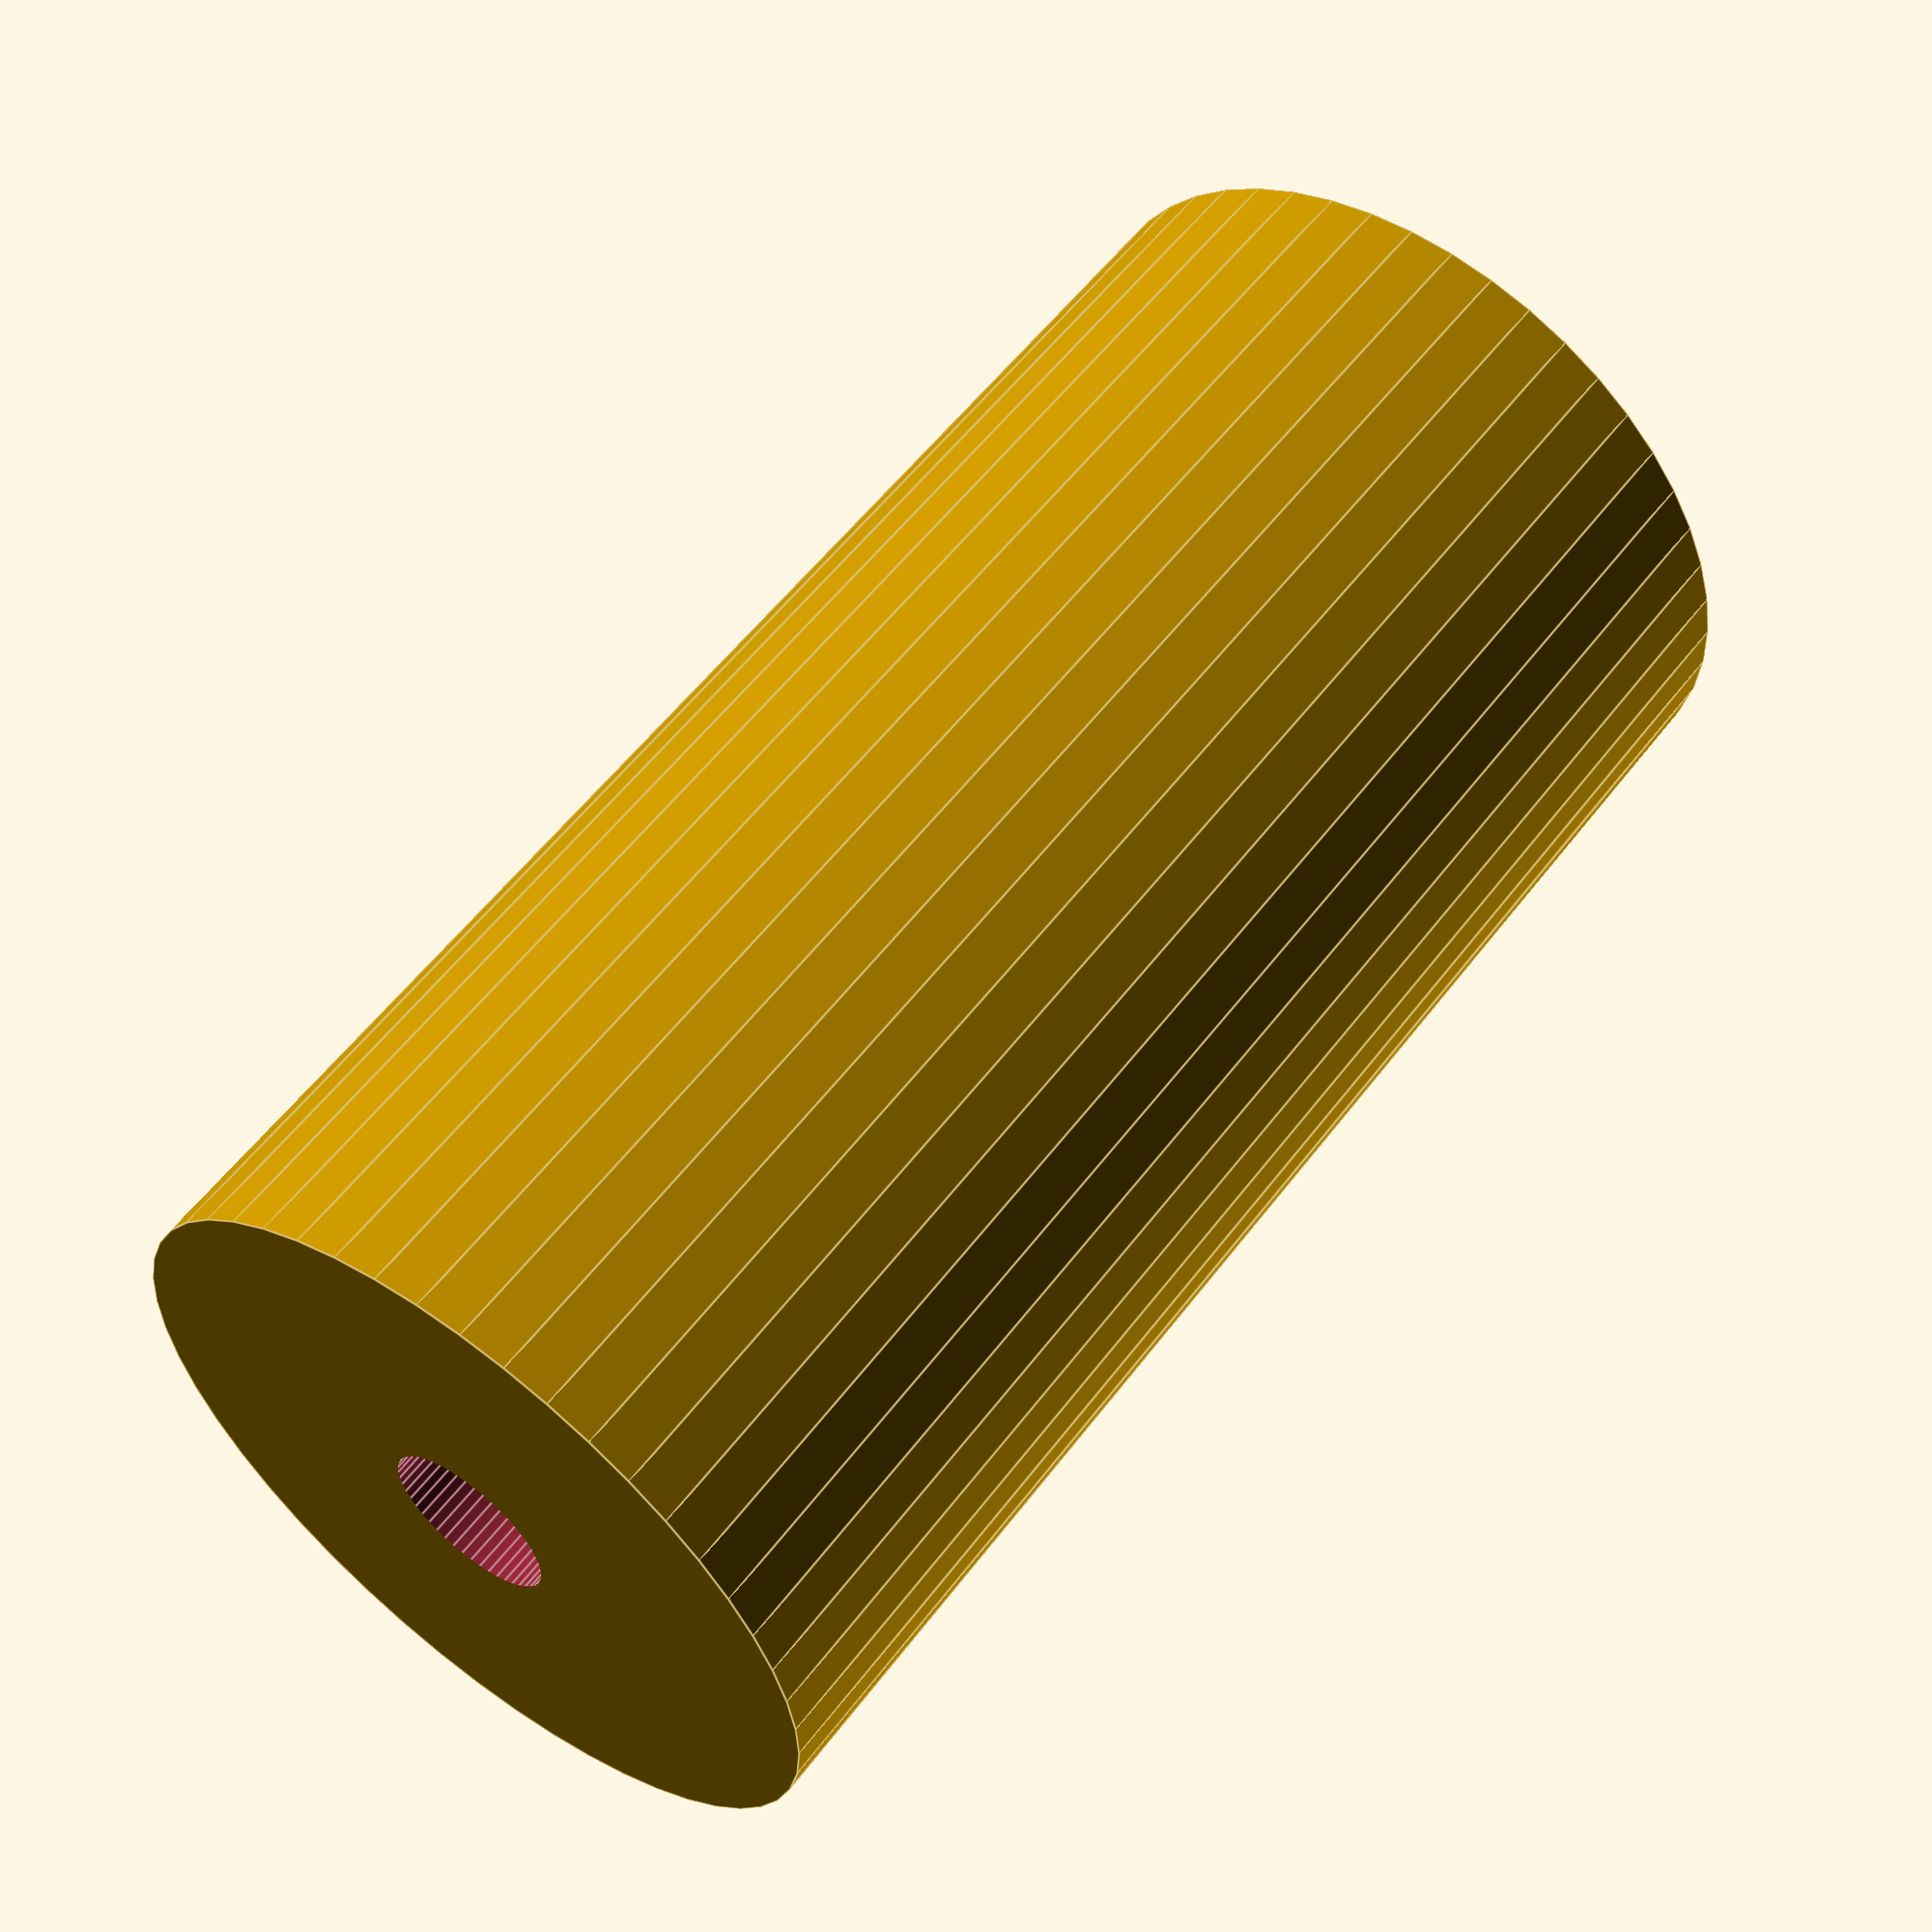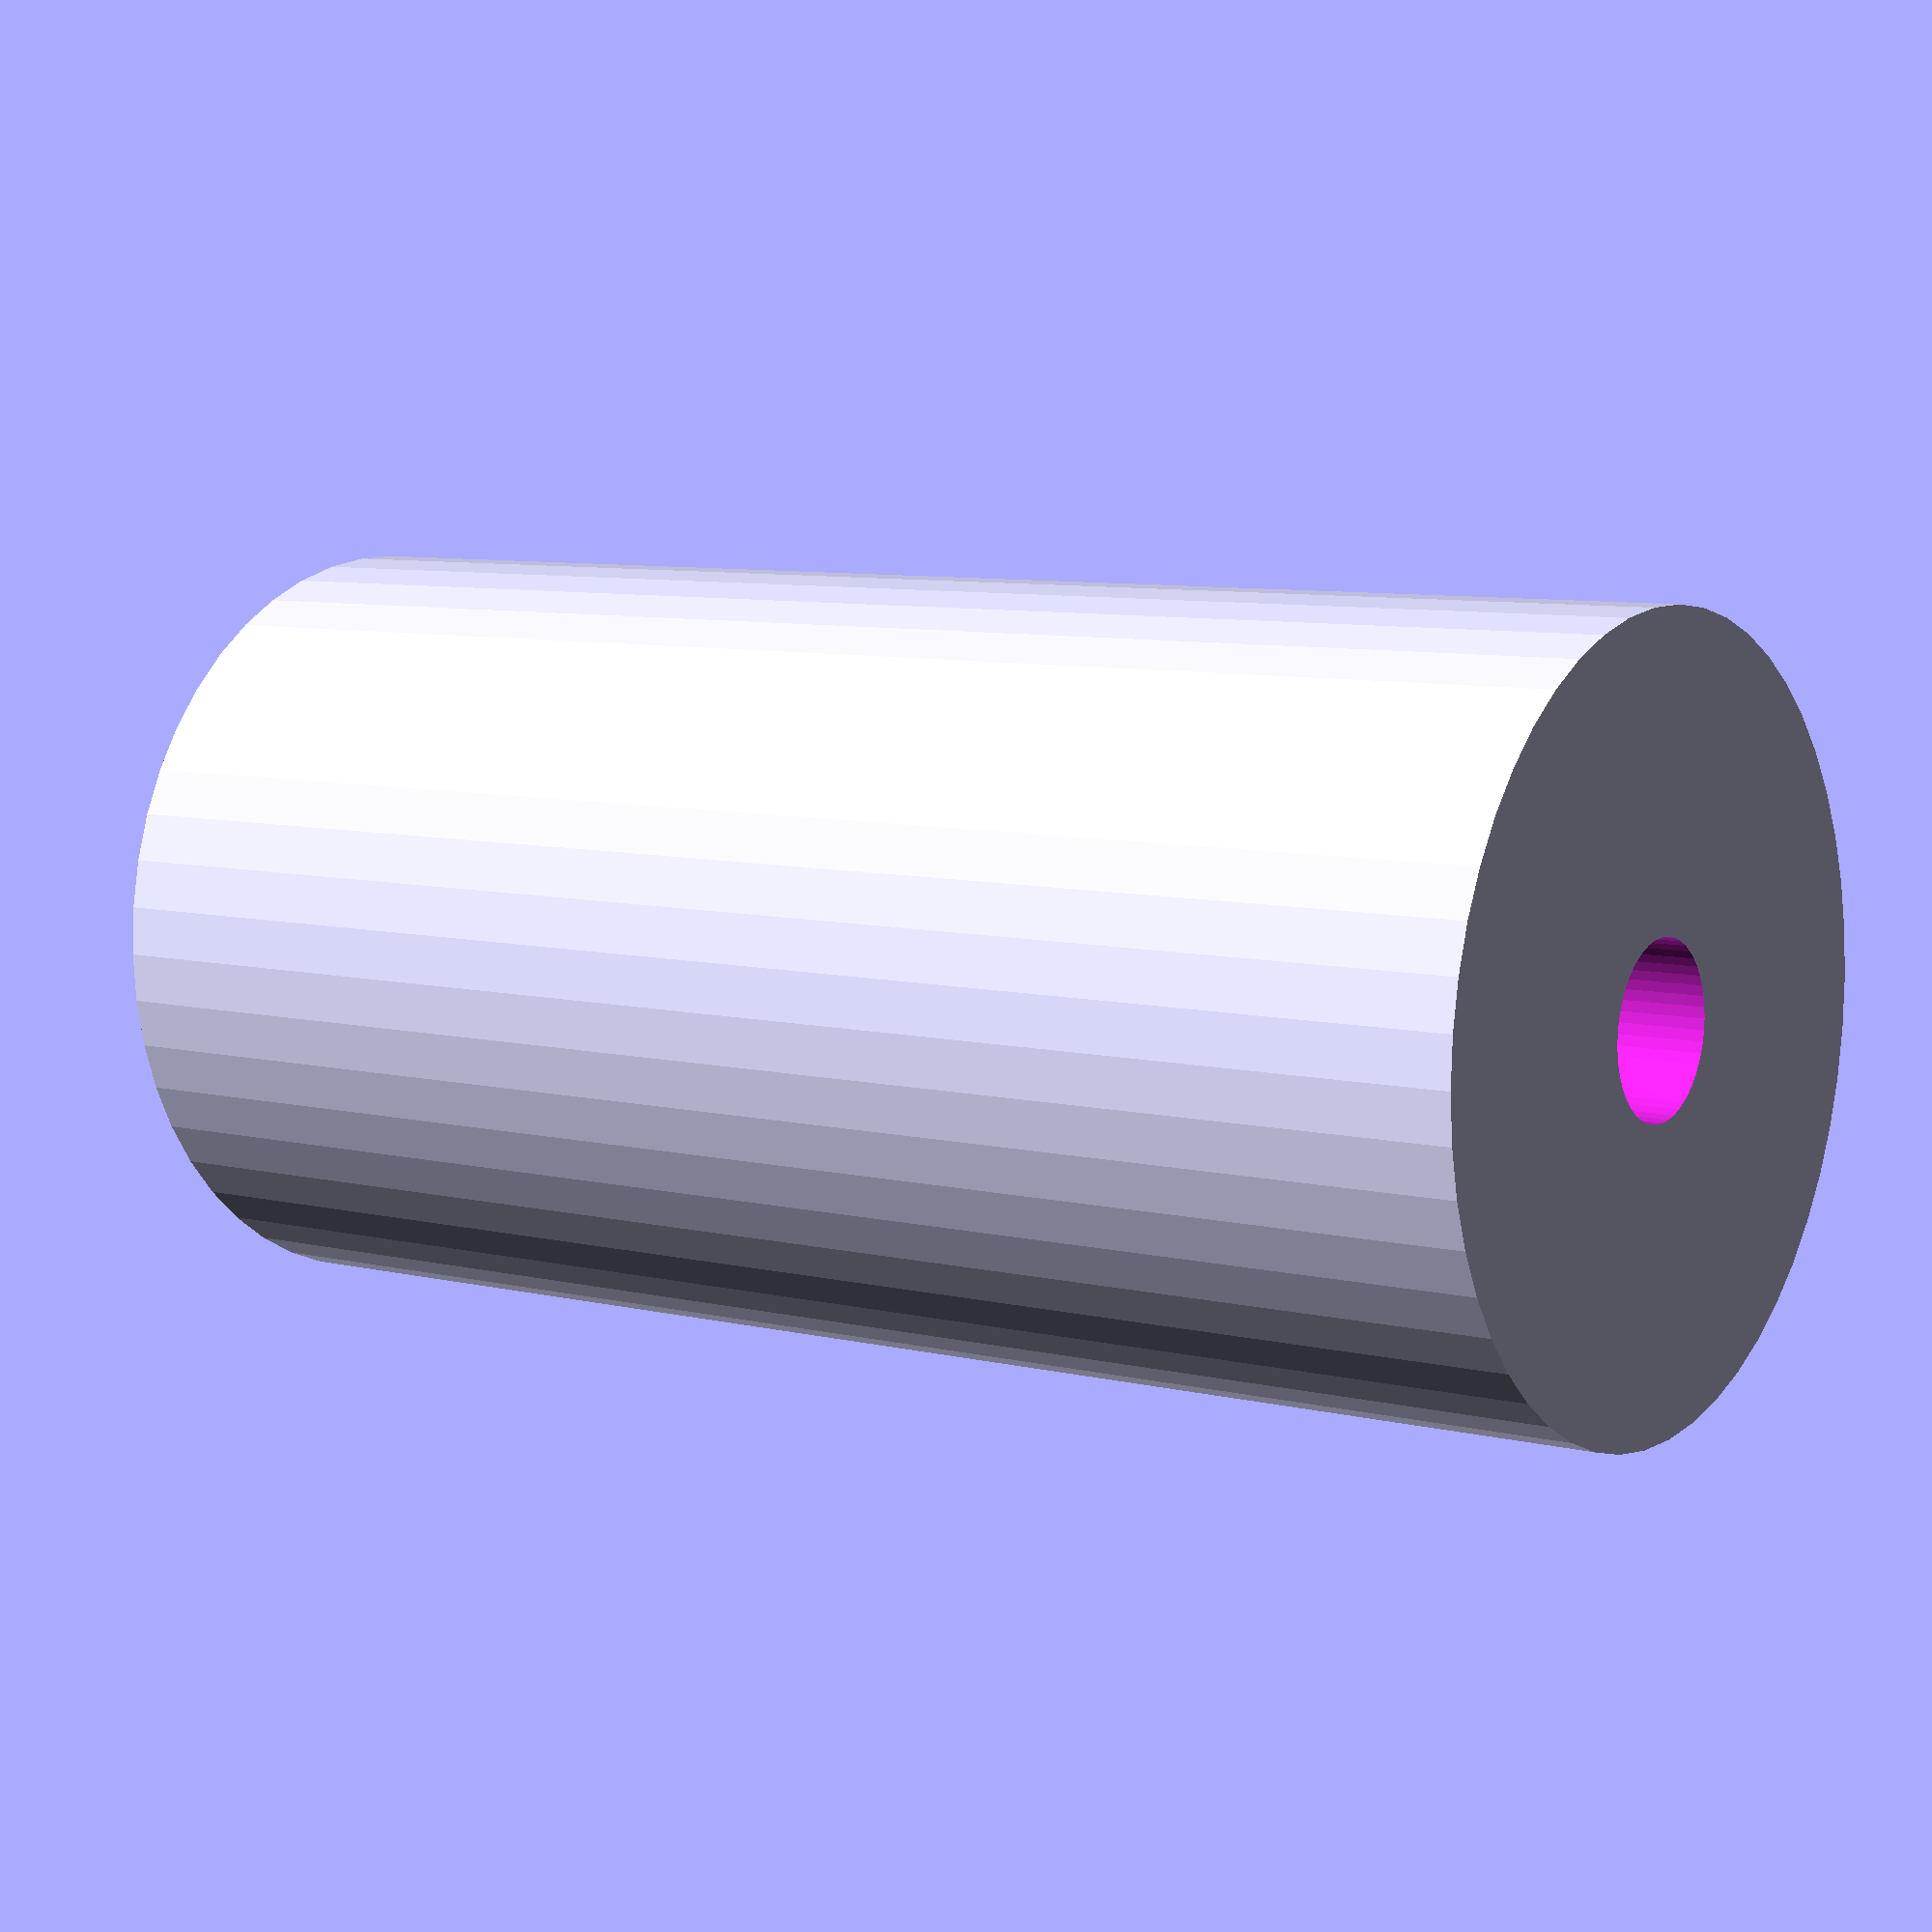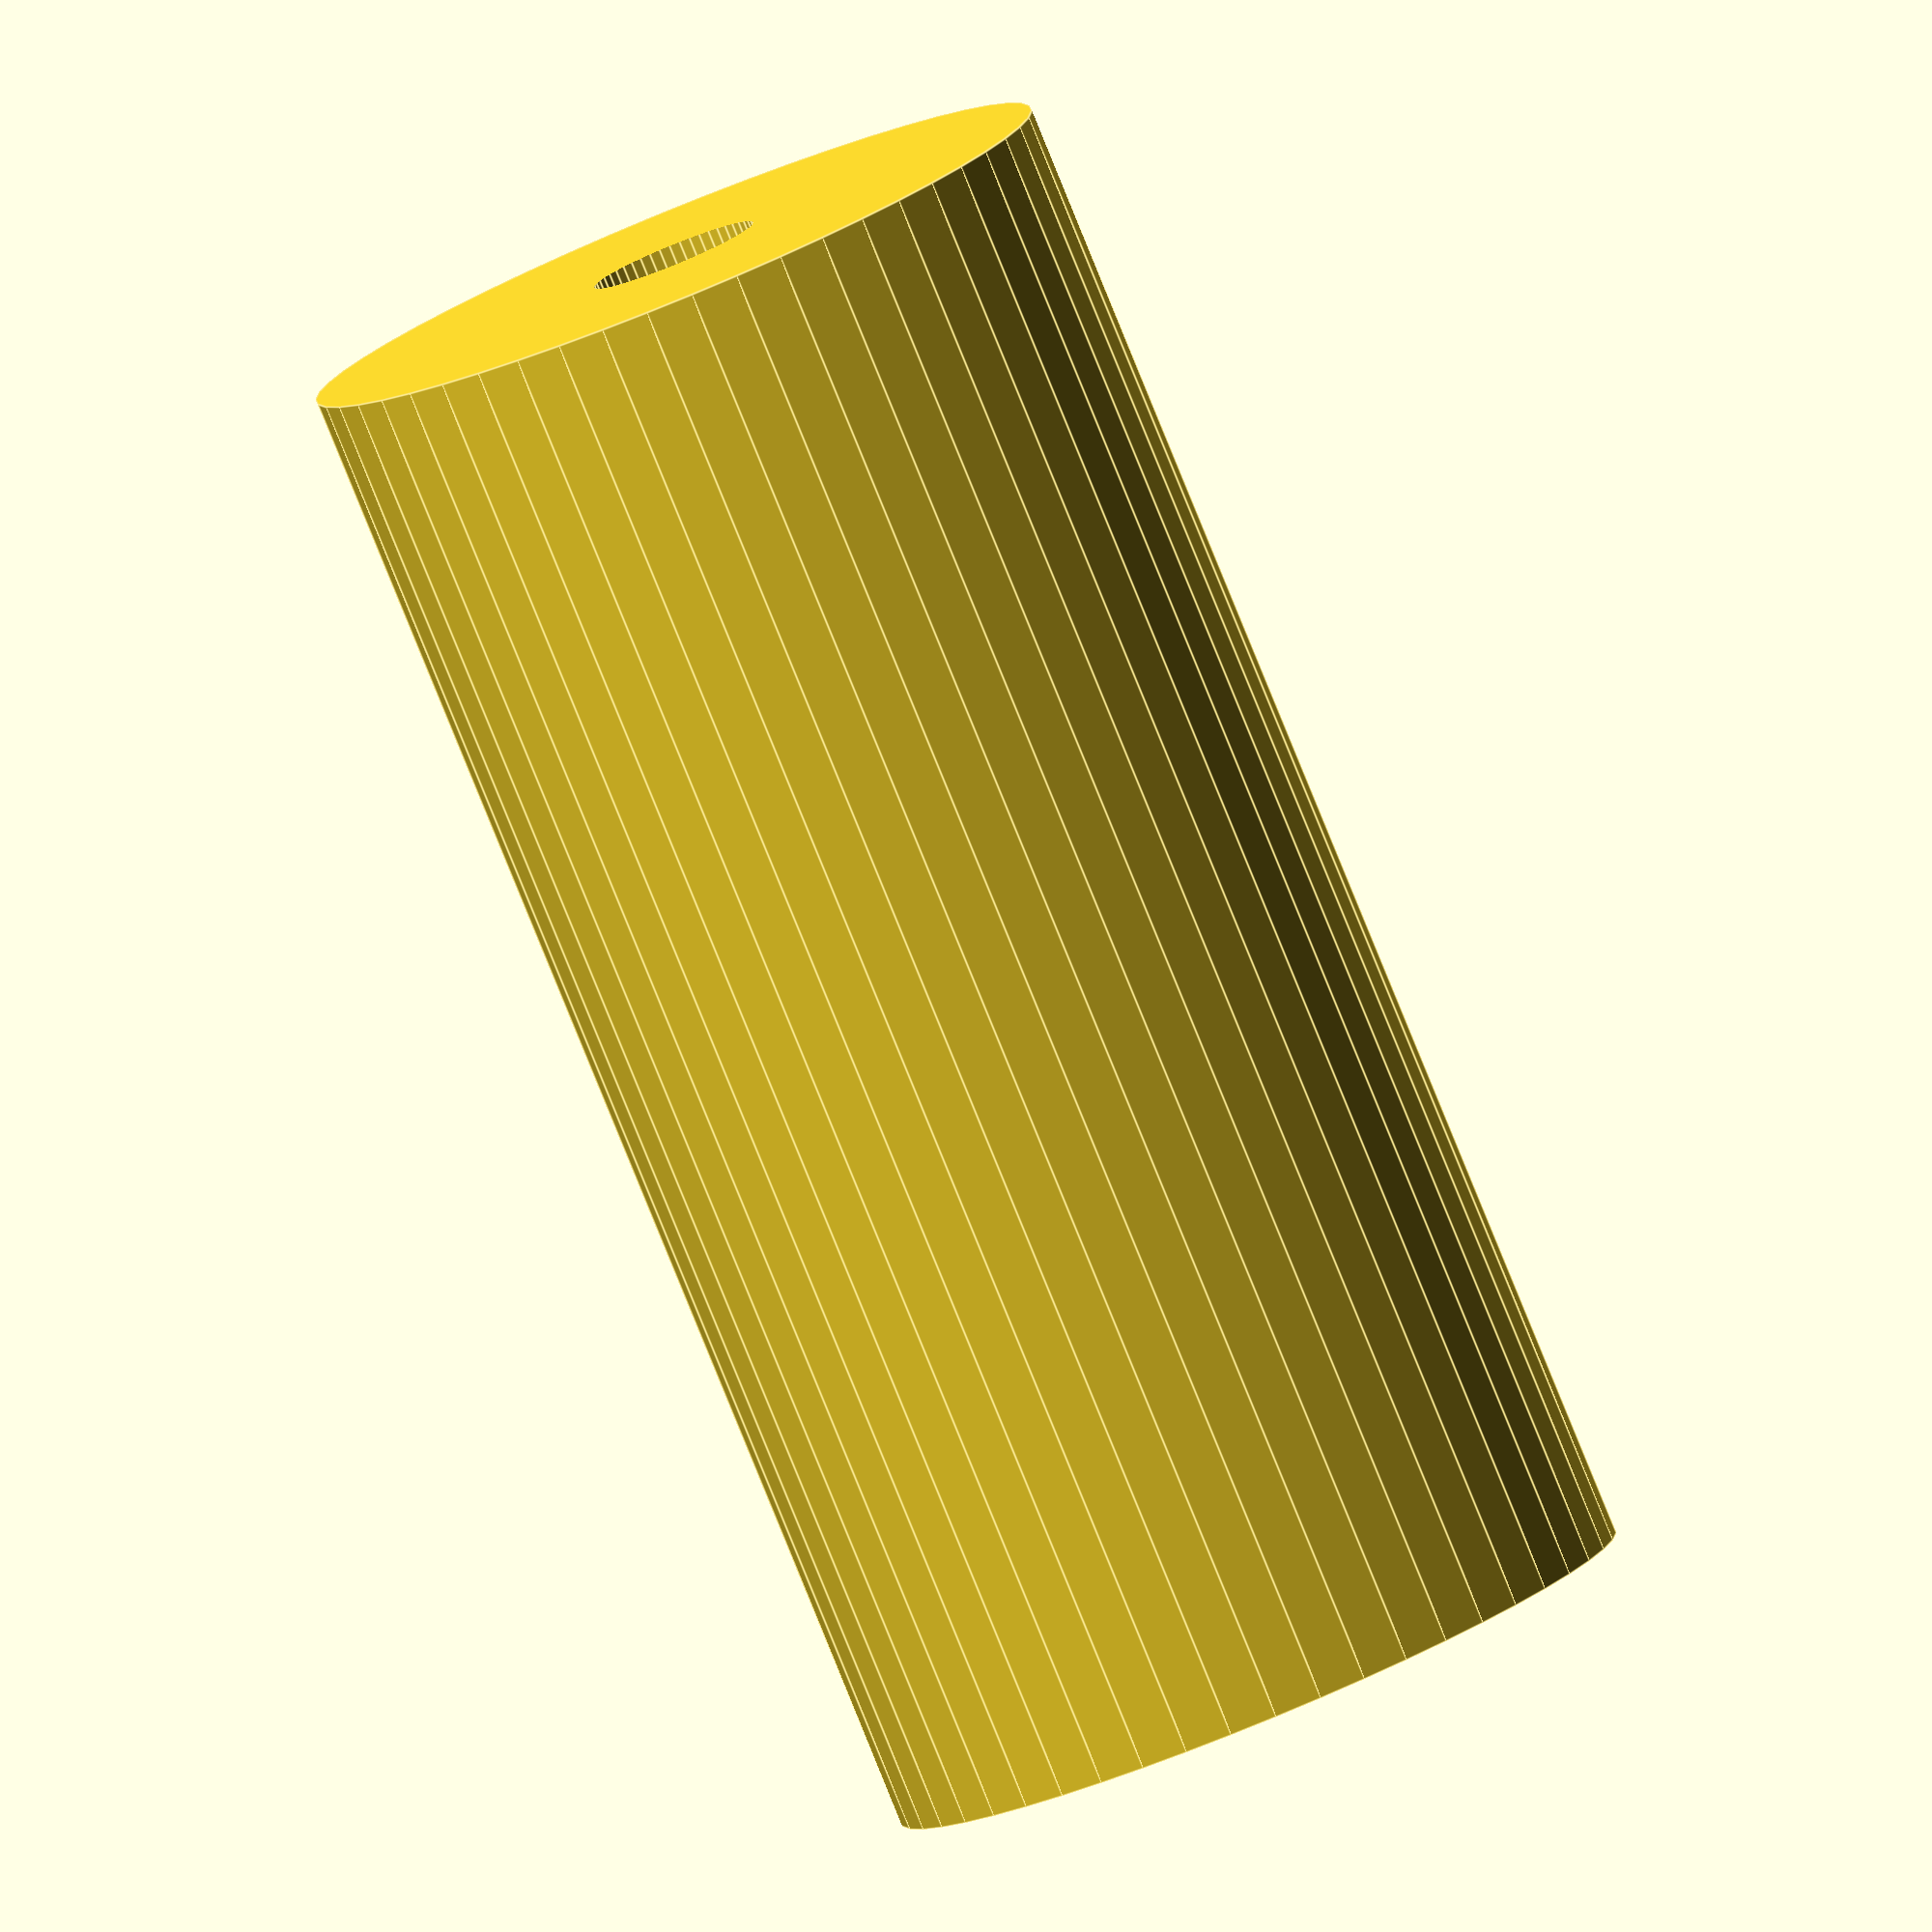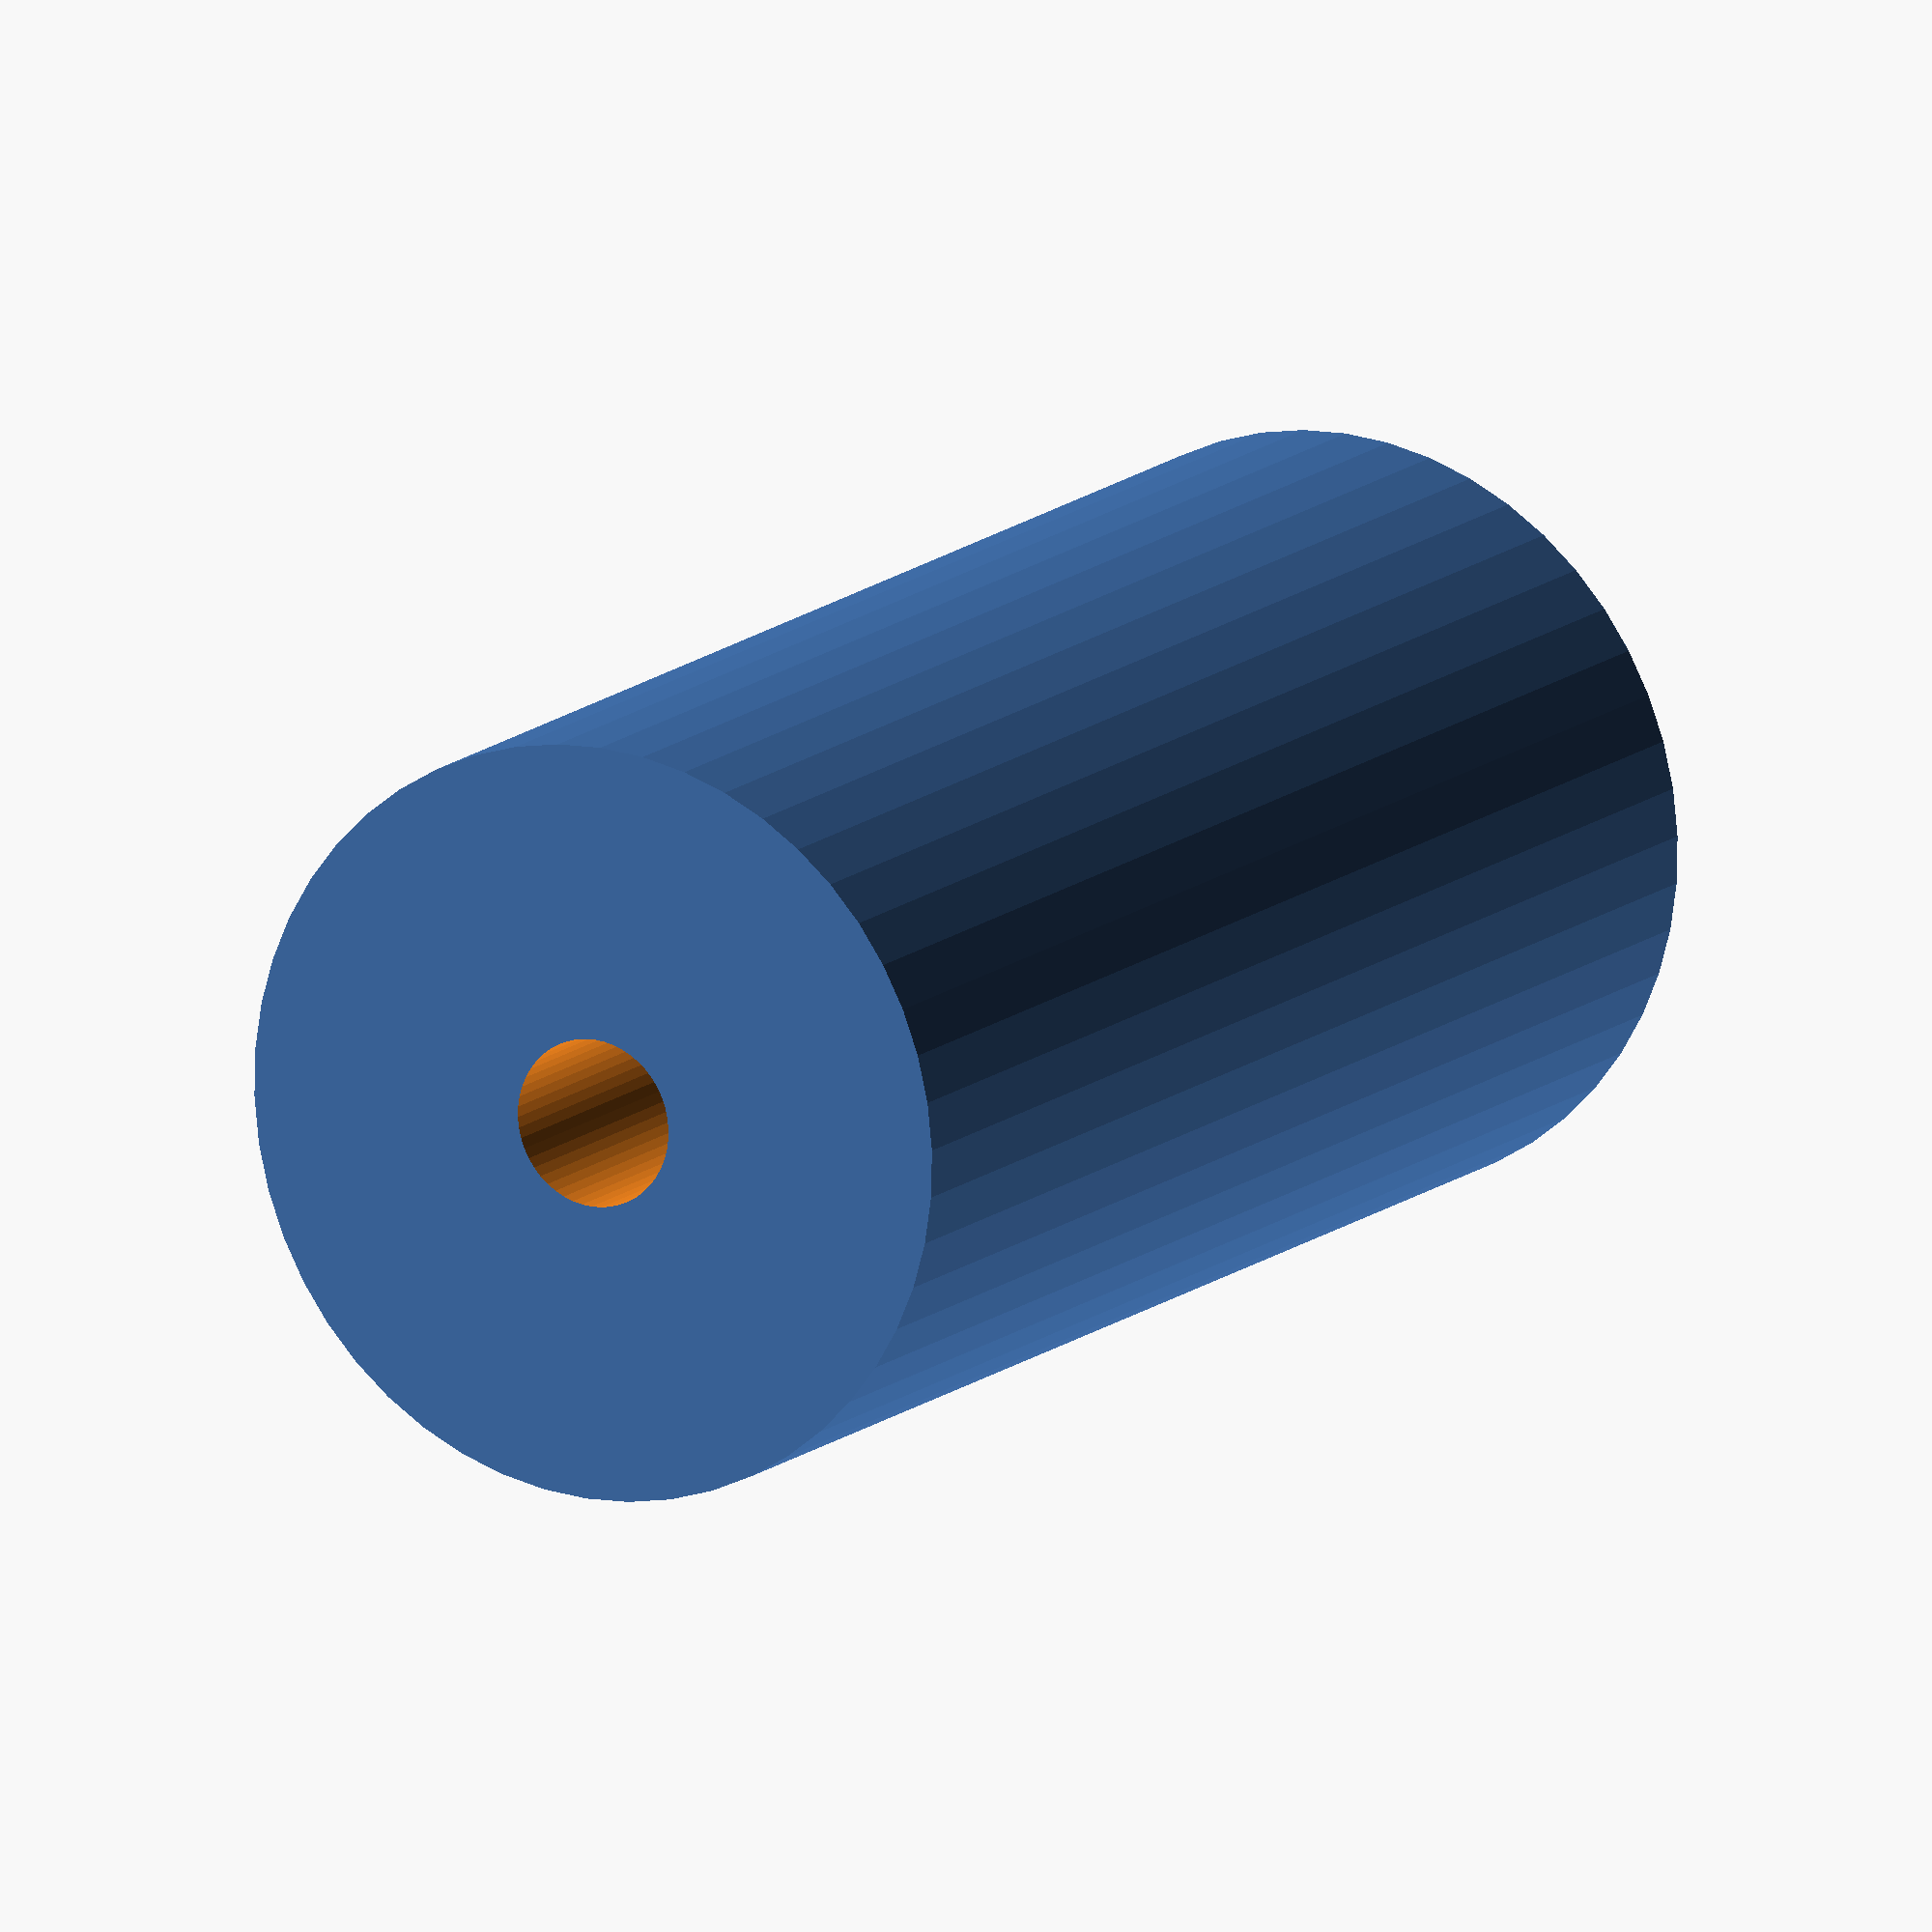
<openscad>
$fn = 50;


difference() {
	union() {
		translate(v = [0, 0, -45.0000000000]) {
			cylinder(h = 90, r = 22.5000000000);
		}
	}
	union() {
		translate(v = [0, 0, -100.0000000000]) {
			cylinder(h = 200, r = 5);
		}
	}
}
</openscad>
<views>
elev=303.8 azim=15.6 roll=36.6 proj=p view=edges
elev=352.4 azim=222.4 roll=305.2 proj=p view=wireframe
elev=83.0 azim=308.9 roll=202.2 proj=o view=edges
elev=166.6 azim=218.4 roll=331.2 proj=o view=solid
</views>
